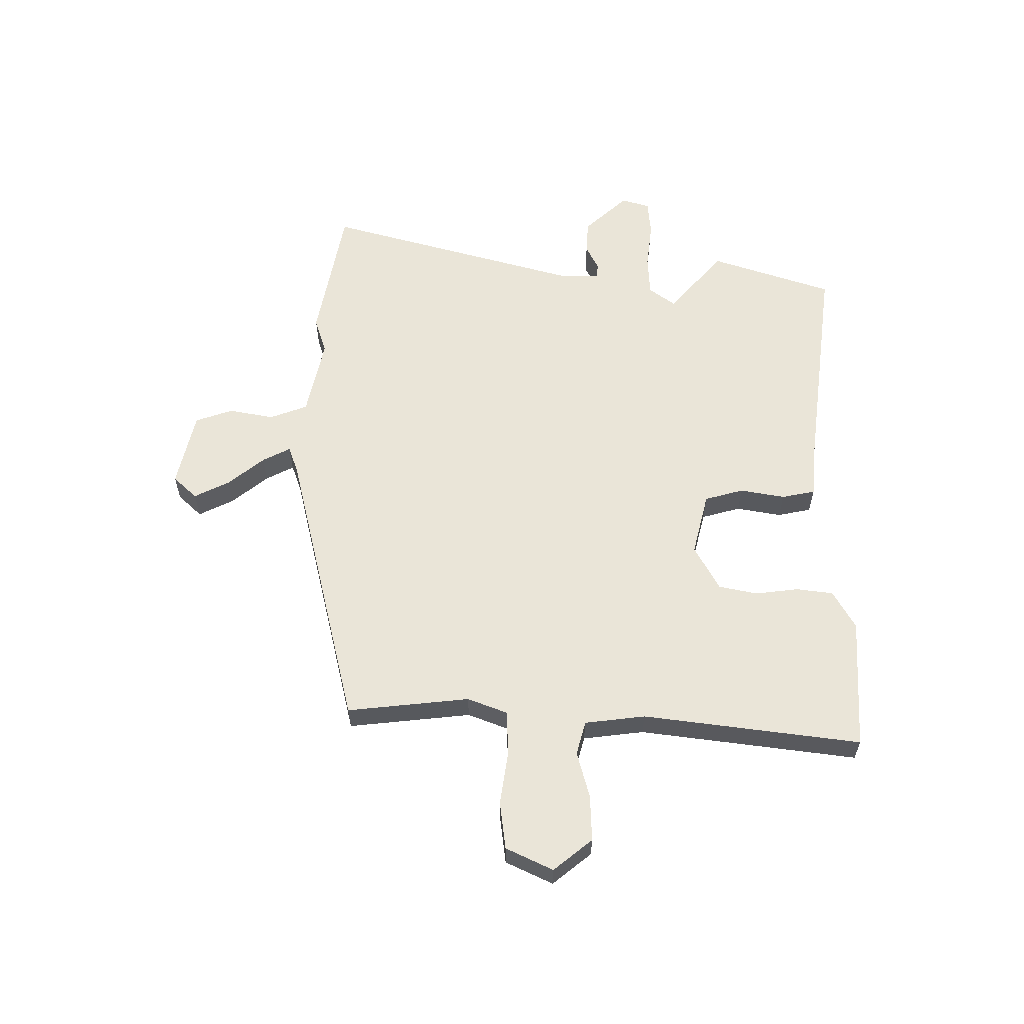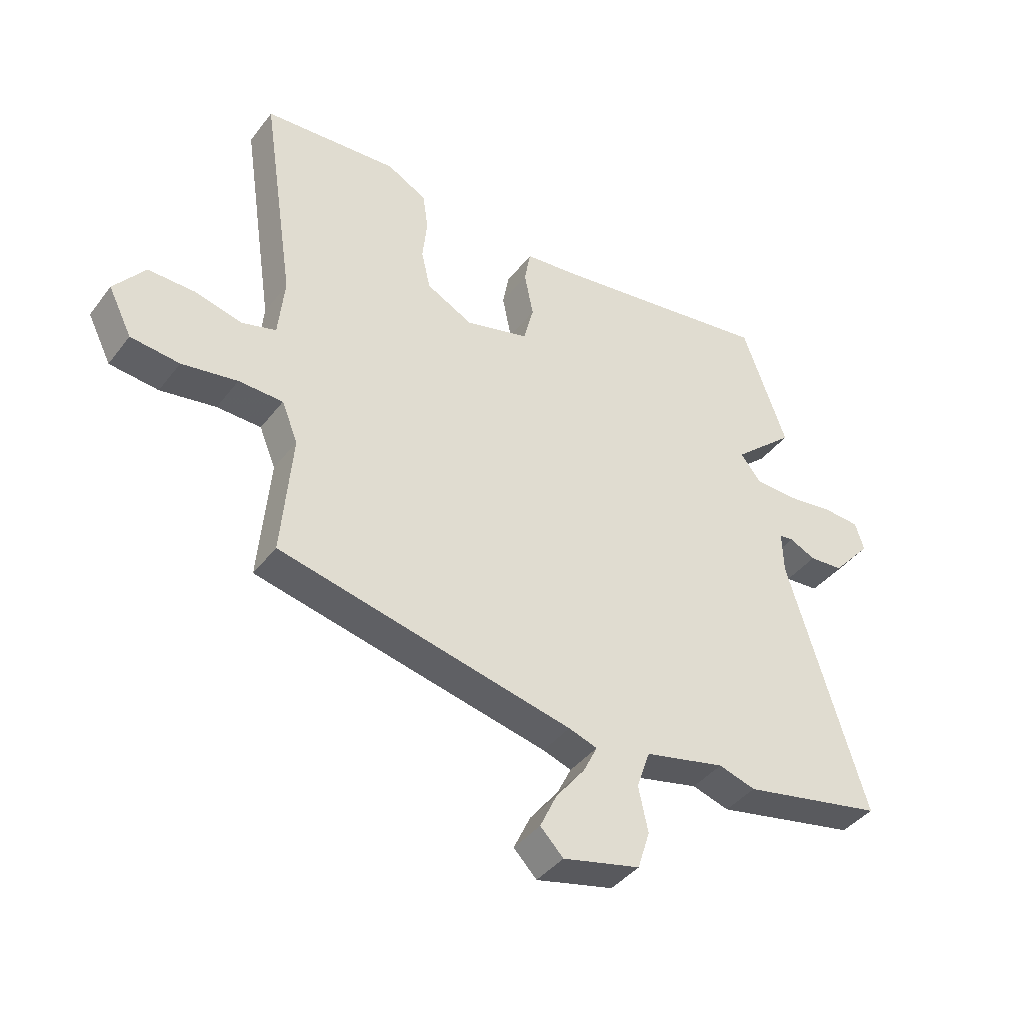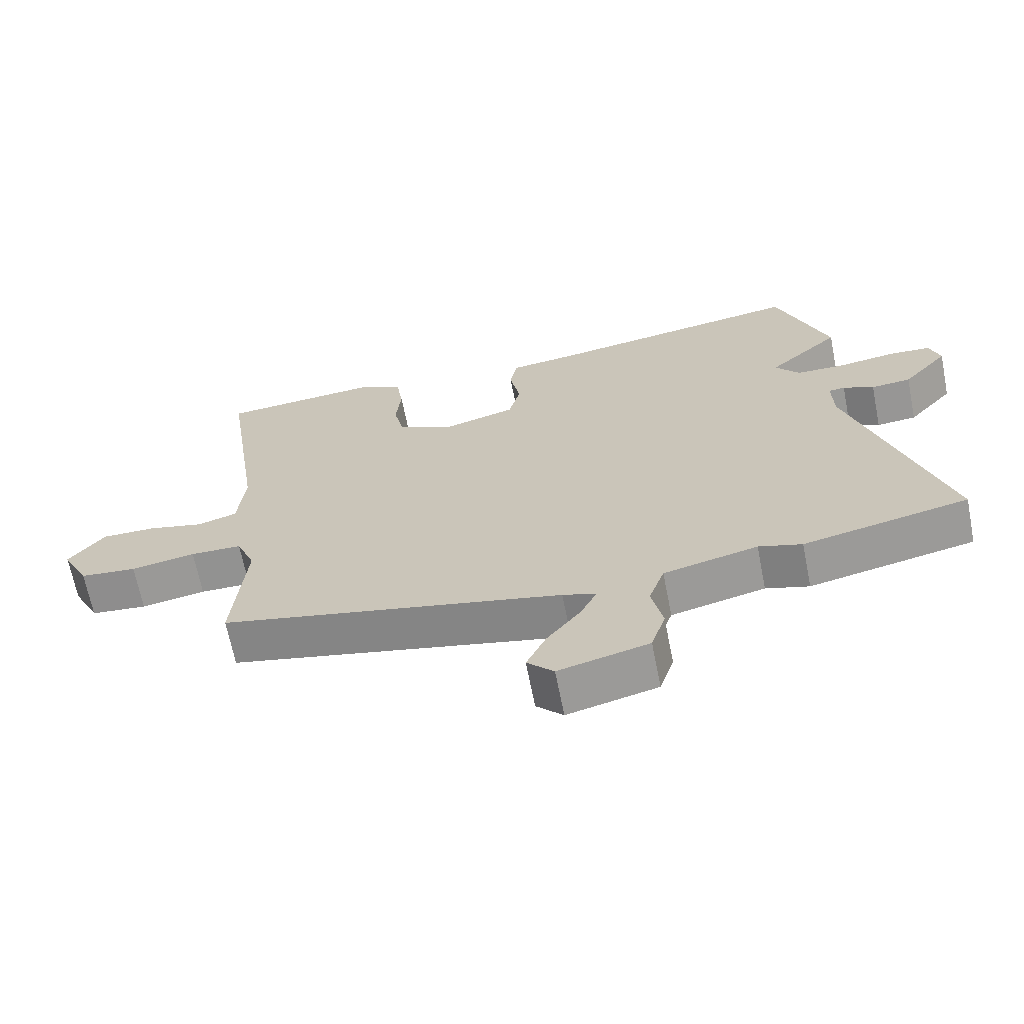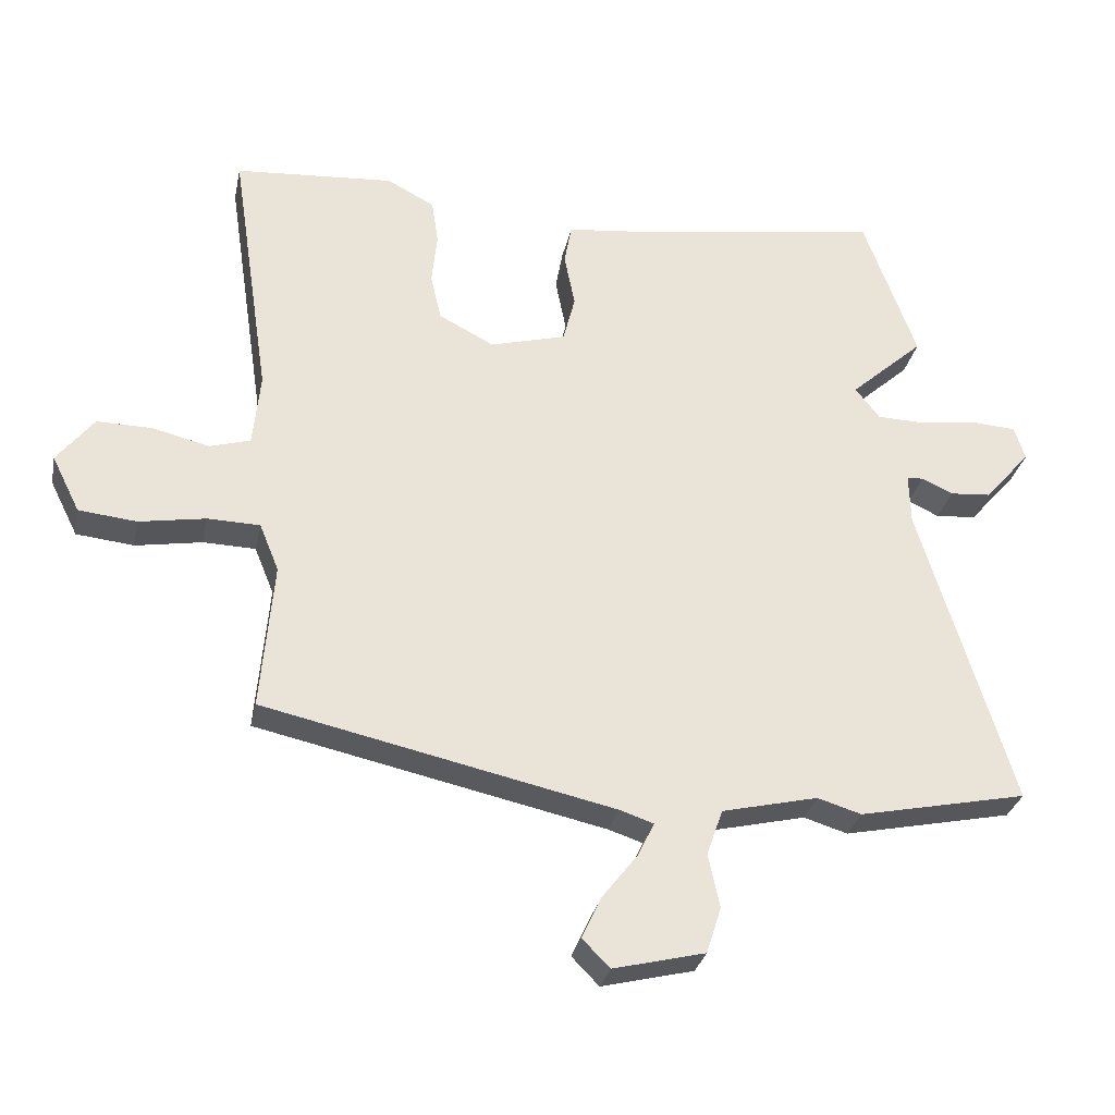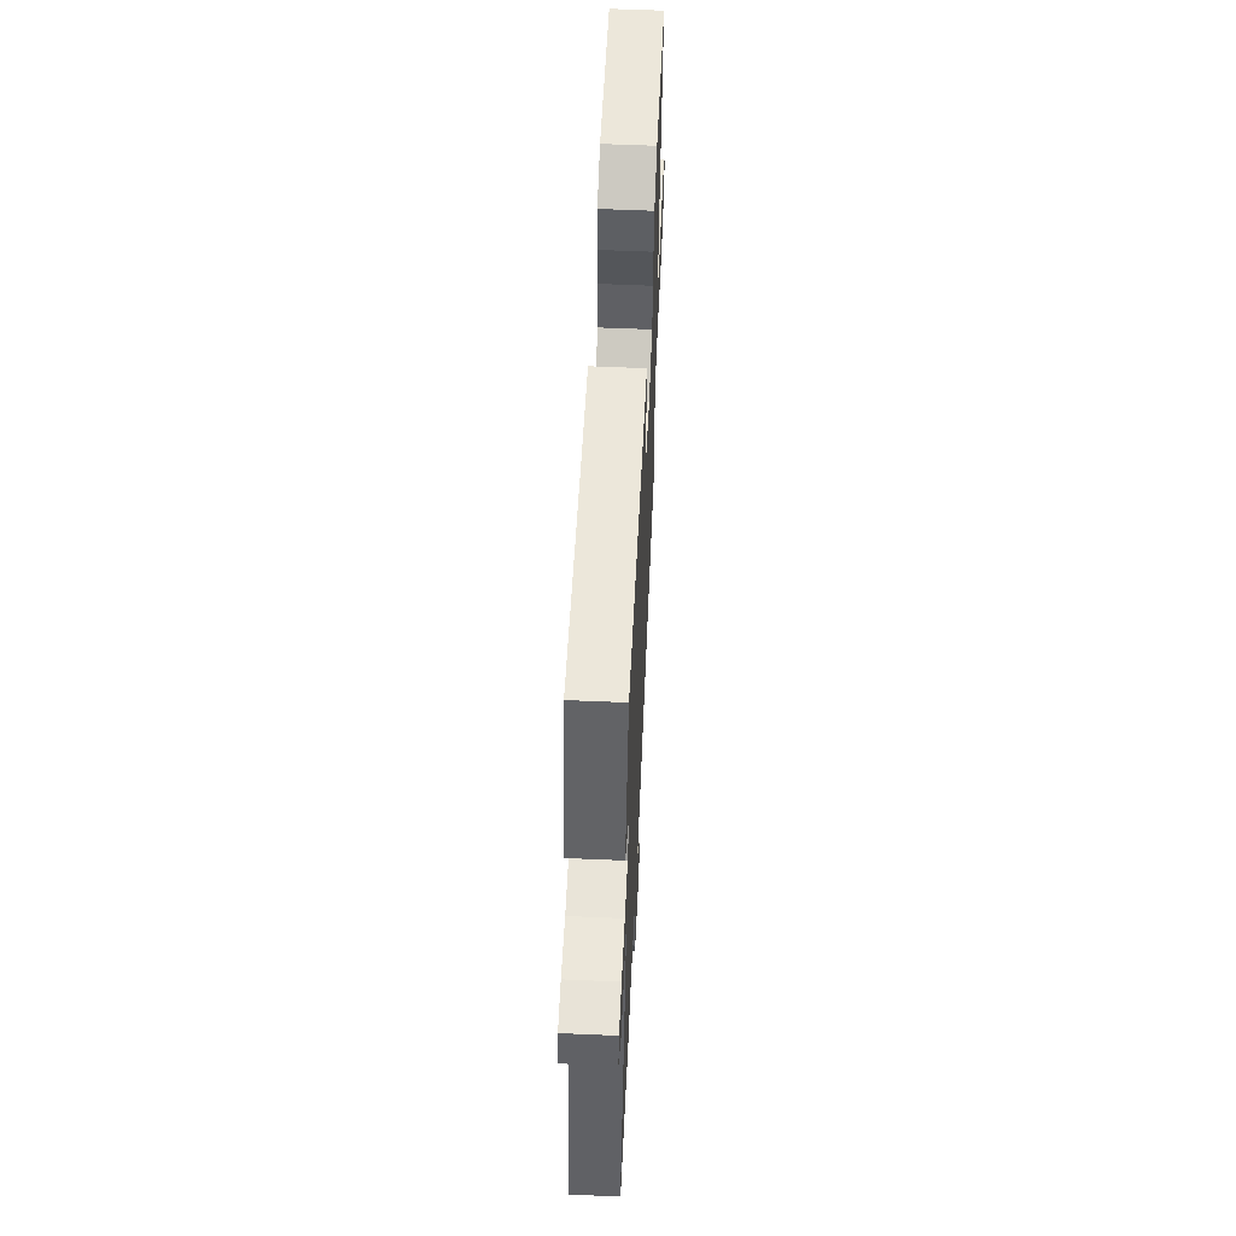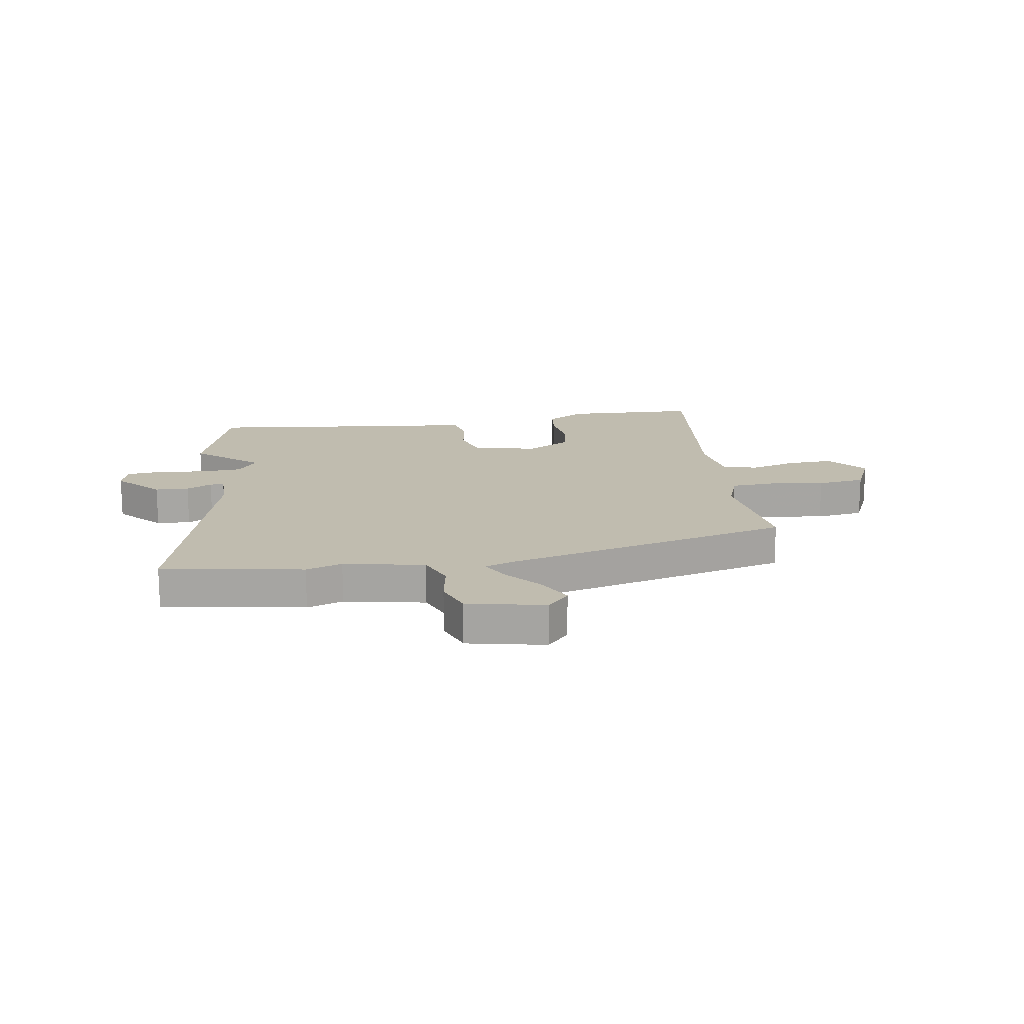
<metadata>
{"format":"obj","ext":"obj","renderer":"f3d","projection":"perspective","resolution":1024,"background":"white","views":[{"elev":59.3,"azim":-91.0,"up":"+Y"},{"elev":-41.1,"azim":-33.9,"up":"+Z"},{"elev":-66.7,"azim":11.2,"up":"+Z"},{"elev":-30.1,"azim":-11.6,"up":"+Z"},{"elev":58.6,"azim":92.6,"up":"+Z"},{"elev":16.3,"azim":169.0,"up":"+Y"}]}
</metadata>
<code>
v -0.473 0.07 -0.429
v -0.454 0.07 -0.207
v -0.483 0.07 -0.136
v -0.562 0.07 -0.134
v -0.661 0.07 -0.151
v -0.748 0.07 -0.142
v -0.79 0.07 -0.058
v -0.735 0.07 0.013
v -0.652 0.07 0.012
v -0.567 0.07 -0.009
v -0.506 0.07 0.009
v -0.495 0.07 0.119
v -0.554 0.07 0.512
v -0.314 0.07 0.53
v -0.243 0.07 0.492
v -0.233 0.07 0.425
v -0.241 0.07 0.347
v -0.225 0.07 0.277
v -0.142 0.07 0.234
v -0.028 0.07 0.265
v -0.01 0.07 0.336
v -0.026 0.07 0.417
v -0.015 0.07 0.478
v 0.083 0.07 0.489
v 0.482 0.07 0.549
v 0.561 0.07 0.329
v 0.45 0.07 0.229
v 0.487 0.07 0.182
v 0.562 0.07 0.18
v 0.648 0.07 0.192
v 0.713 0.07 0.188
v 0.729 0.07 0.137
v 0.659 0.07 0.057
v 0.598 0.07 0.052
v 0.551 0.07 0.074
v 0.526 0.07 0.071
v 0.528 0.07 -0.005
v 0.667 0.07 -0.465
v 0.414 0.07 -0.518
v 0.348 0.07 -0.498
v 0.204 0.07 -0.532
v 0.18 0.07 -0.601
v 0.197 0.07 -0.682
v 0.175 0.07 -0.751
v 0.037 0.07 -0.785
v -0.004 0.07 -0.743
v 0.026 0.07 -0.679
v 0.078 0.07 -0.612
v 0.103 0.07 -0.561
v 0.052 0.07 -0.544
v -0.473 0 -0.429
v -0.454 0 -0.207
v -0.483 0 -0.136
v -0.562 0 -0.134
v -0.661 0 -0.151
v -0.748 0 -0.142
v -0.79 0 -0.058
v -0.735 0 0.013
v -0.652 0 0.012
v -0.567 0 -0.009
v -0.506 0 0.009
v -0.495 0 0.119
v -0.554 0 0.512
v -0.314 0 0.53
v -0.243 0 0.492
v -0.233 0 0.425
v -0.241 0 0.347
v -0.225 0 0.277
v -0.142 0 0.234
v -0.028 0 0.265
v -0.01 0 0.336
v -0.026 0 0.417
v -0.015 0 0.478
v 0.083 0 0.489
v 0.482 0 0.549
v 0.561 0 0.329
v 0.45 0 0.229
v 0.487 0 0.182
v 0.562 0 0.18
v 0.648 0 0.192
v 0.713 0 0.188
v 0.729 0 0.137
v 0.659 0 0.057
v 0.598 0 0.052
v 0.551 0 0.074
v 0.526 0 0.071
v 0.528 0 -0.005
v 0.667 0 -0.465
v 0.414 0 -0.518
v 0.348 0 -0.498
v 0.204 0 -0.532
v 0.18 0 -0.601
v 0.197 0 -0.682
v 0.175 0 -0.751
v 0.037 0 -0.785
v -0.004 0 -0.743
v 0.026 0 -0.679
v 0.078 0 -0.612
v 0.103 0 -0.561
v 0.052 0 -0.544
f 45 46 47 48
f 45 48 49
f 42 43 44 45
f 41 42 45 49
f 37 38 39 40
f 36 37 40 41
f 32 33 34 35
f 32 35 36
f 29 30 31 32
f 28 29 32 36
f 27 28 36 41
f 24 25 26 27
f 21 22 23 24
f 20 21 24 27
f 19 20 27 41
f 14 15 16 17
f 12 13 14 17
f 11 12 17 18
f 7 8 9 10
f 5 6 7 10
f 4 5 10 11
f 3 4 11 18
f 50 1 2
f 19 41 49 50
f 18 19 50
f 2 3 18 50
f 98 97 96 95
f 99 98 95
f 95 94 93 92
f 99 95 92 91
f 90 89 88 87
f 91 90 87 86
f 85 84 83 82
f 86 85 82
f 82 81 80 79
f 86 82 79 78
f 91 86 78 77
f 77 76 75 74
f 74 73 72 71
f 77 74 71 70
f 91 77 70 69
f 67 66 65 64
f 67 64 63 62
f 68 67 62 61
f 60 59 58 57
f 60 57 56 55
f 61 60 55 54
f 68 61 54 53
f 52 51 100
f 100 99 91 69
f 100 69 68
f 100 68 53 52
f 1 51 52 2
f 2 52 53 3
f 3 53 54 4
f 4 54 55 5
f 5 55 56 6
f 6 56 57 7
f 7 57 58 8
f 8 58 59 9
f 9 59 60 10
f 10 60 61 11
f 11 61 62 12
f 12 62 63 13
f 13 63 64 14
f 14 64 65 15
f 15 65 66 16
f 16 66 67 17
f 17 67 68 18
f 18 68 69 19
f 19 69 70 20
f 20 70 71 21
f 21 71 72 22
f 22 72 73 23
f 23 73 74 24
f 24 74 75 25
f 25 75 76 26
f 26 76 77 27
f 27 77 78 28
f 28 78 79 29
f 29 79 80 30
f 30 80 81 31
f 31 81 82 32
f 32 82 83 33
f 33 83 84 34
f 34 84 85 35
f 35 85 86 36
f 36 86 87 37
f 37 87 88 38
f 38 88 89 39
f 39 89 90 40
f 40 90 91 41
f 41 91 92 42
f 42 92 93 43
f 43 93 94 44
f 44 94 95 45
f 45 95 96 46
f 46 96 97 47
f 47 97 98 48
f 48 98 99 49
f 49 99 100 50
f 50 100 51 1

</code>
